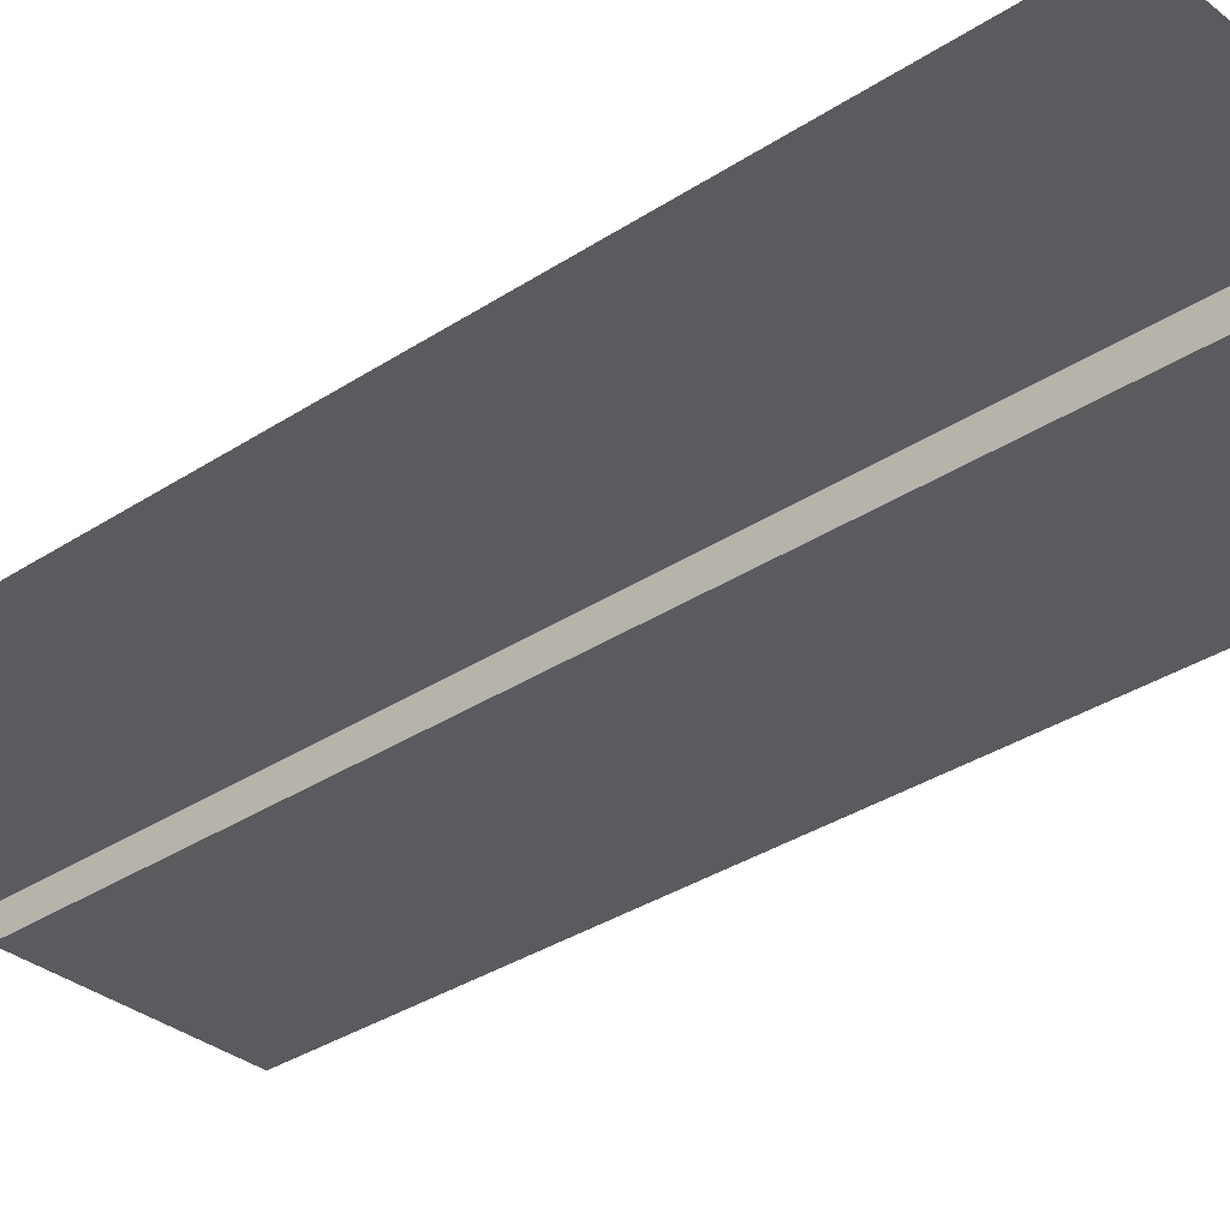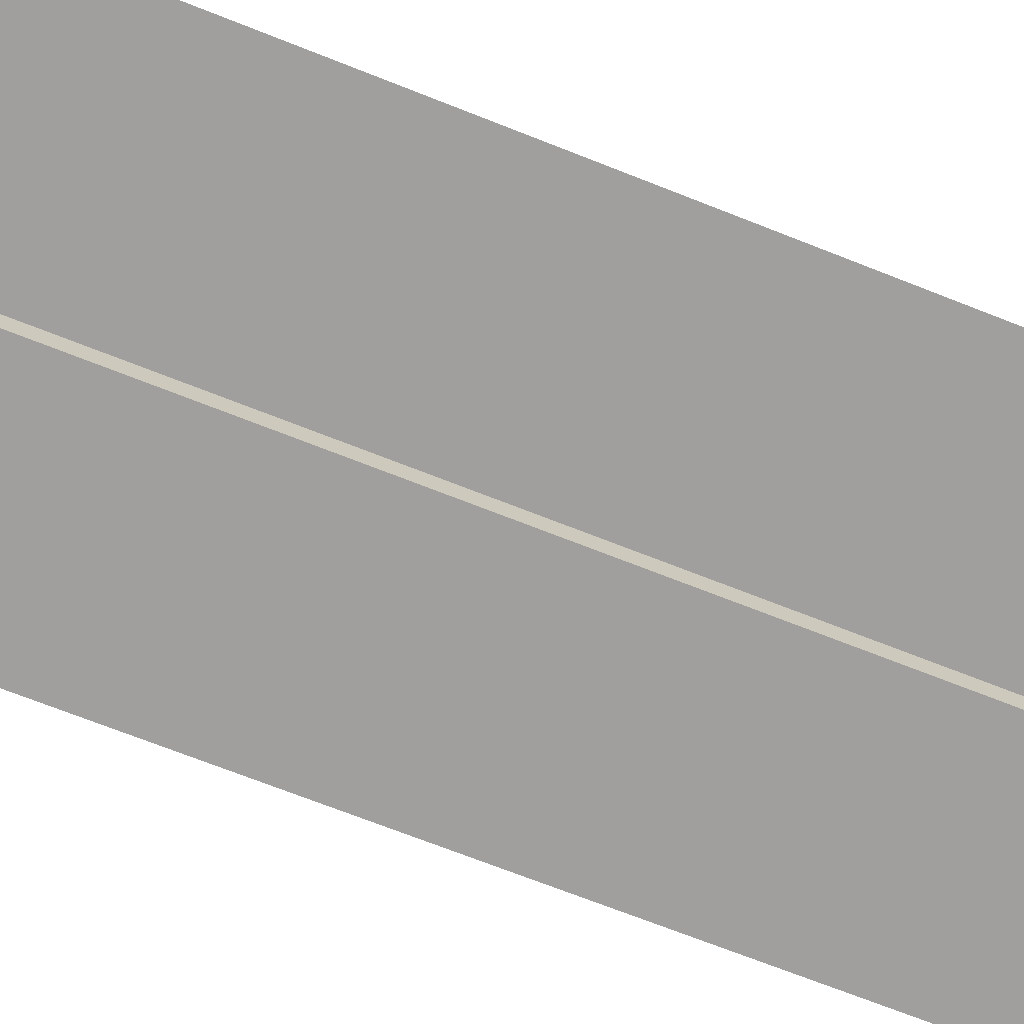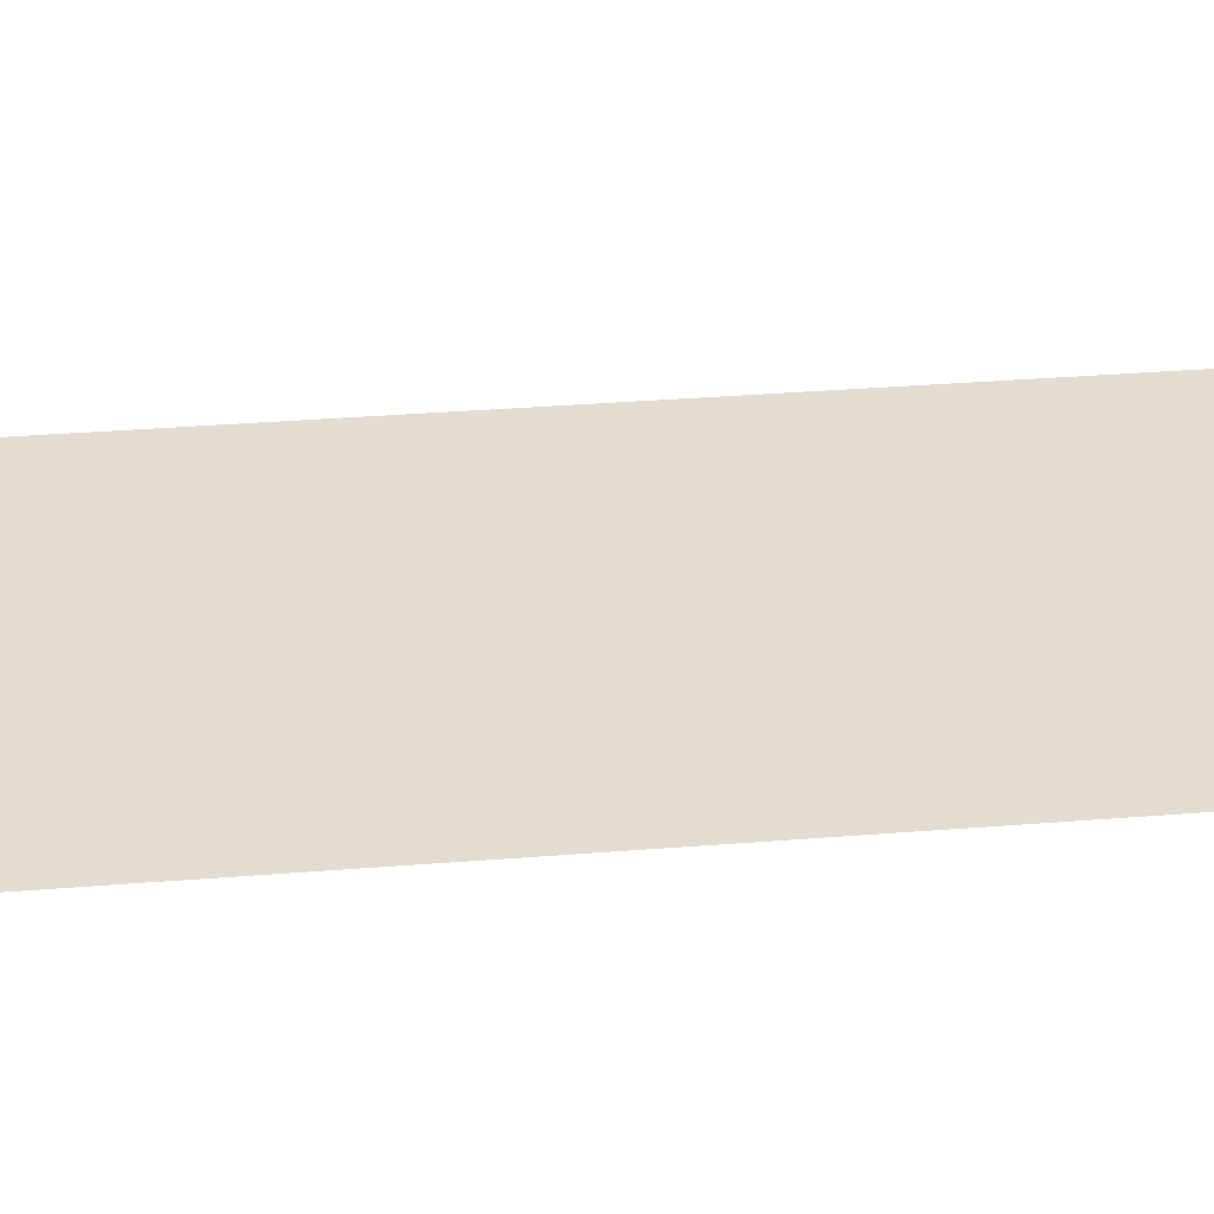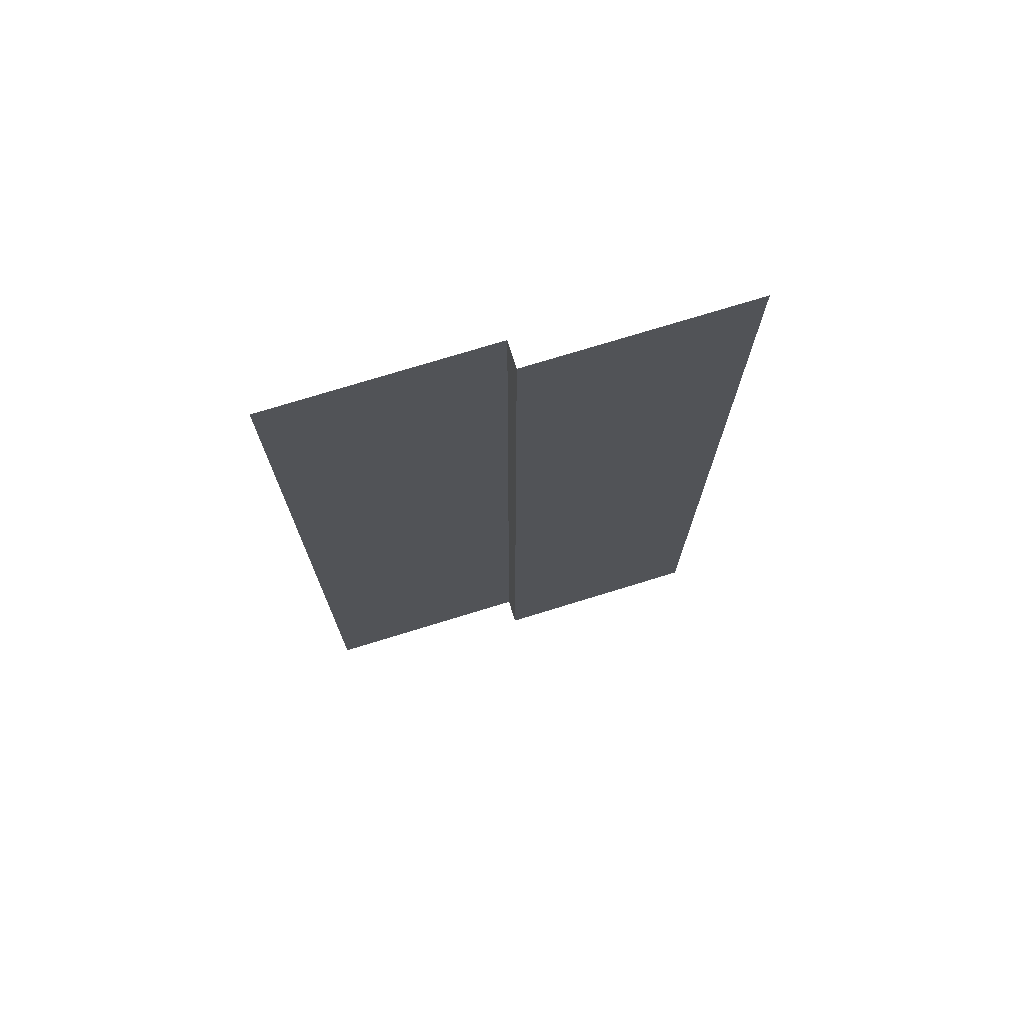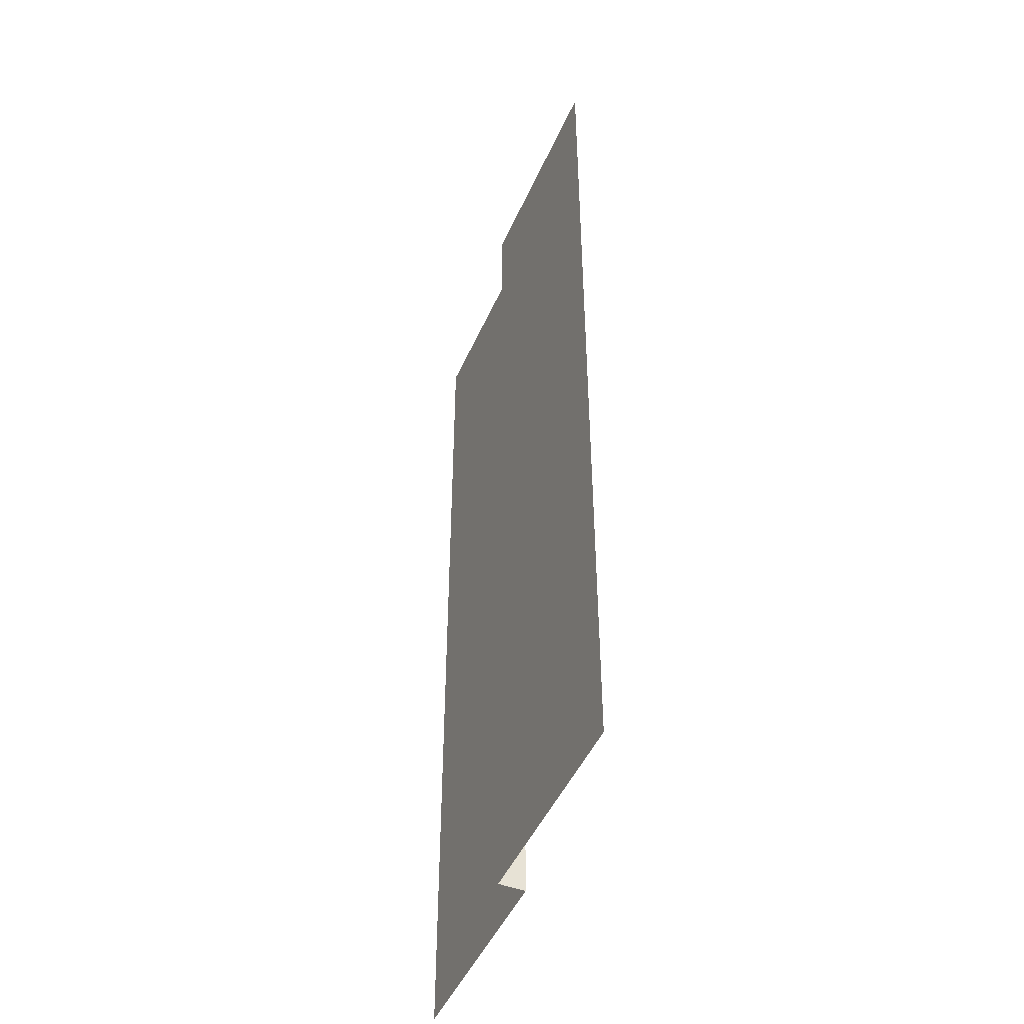
<metadata>
{"format":"obj","ext":"obj","renderer":"f3d","projection":"perspective","resolution":1024,"background":"white","views":[{"elev":-33.0,"azim":132.3,"up":"+Z"},{"elev":-71.3,"azim":68.5,"up":"+Z"},{"elev":34.8,"azim":83.9,"up":"+Z"},{"elev":74.6,"azim":162.9,"up":"+Y"},{"elev":-47.4,"azim":66.9,"up":"+Y"}]}
</metadata>
<code>
v -0.8333 0 -0.1
v -0.8333 3.7 -0.1
v 0 3.7 -0.1
v -0 0 -0.1
v 0 3.7 0
v -0 0 0
v 0.8333 3.7 0
v 0.8333 0 0
f 1 4 3 2
f 6 5 3 4
f 6 8 7 5

</code>
